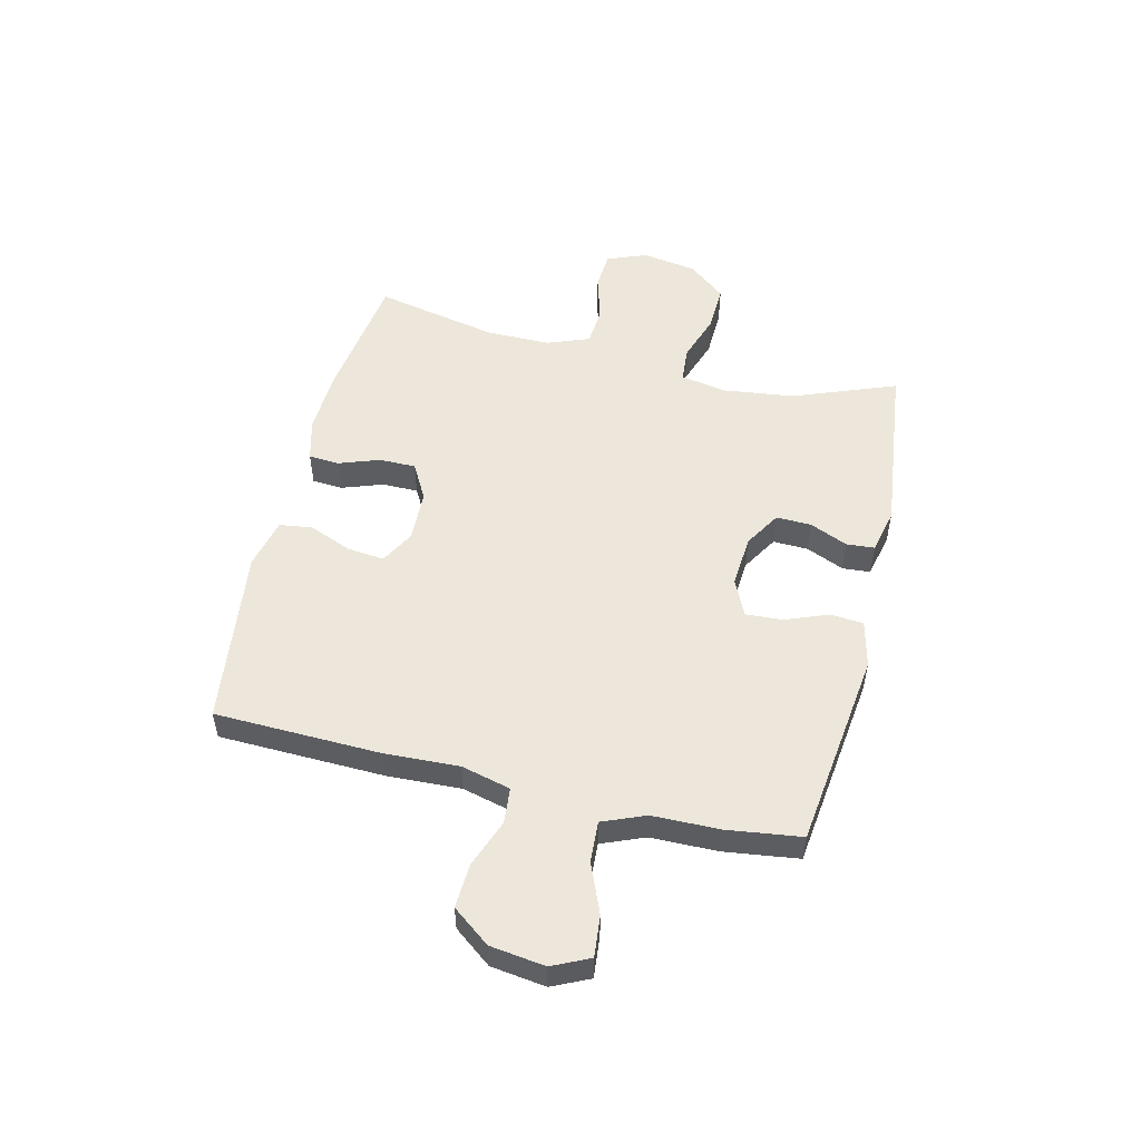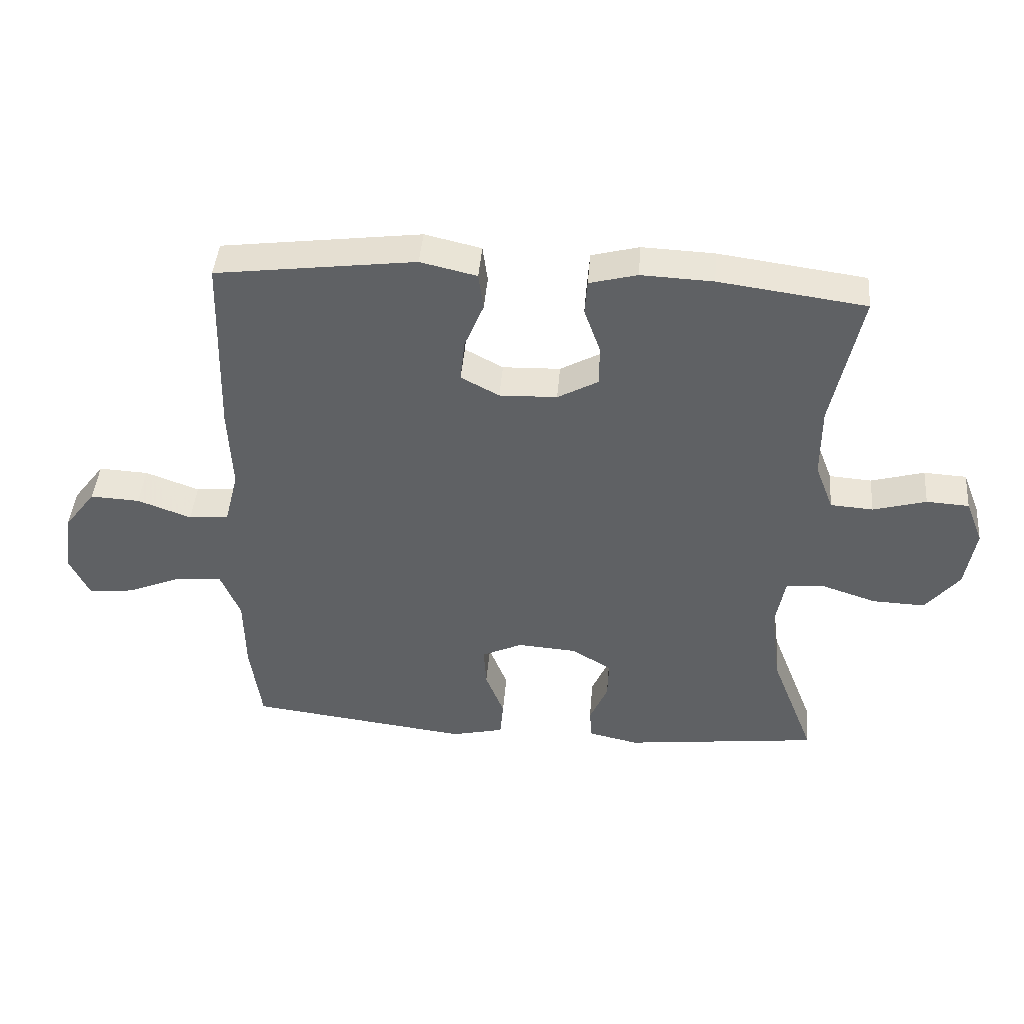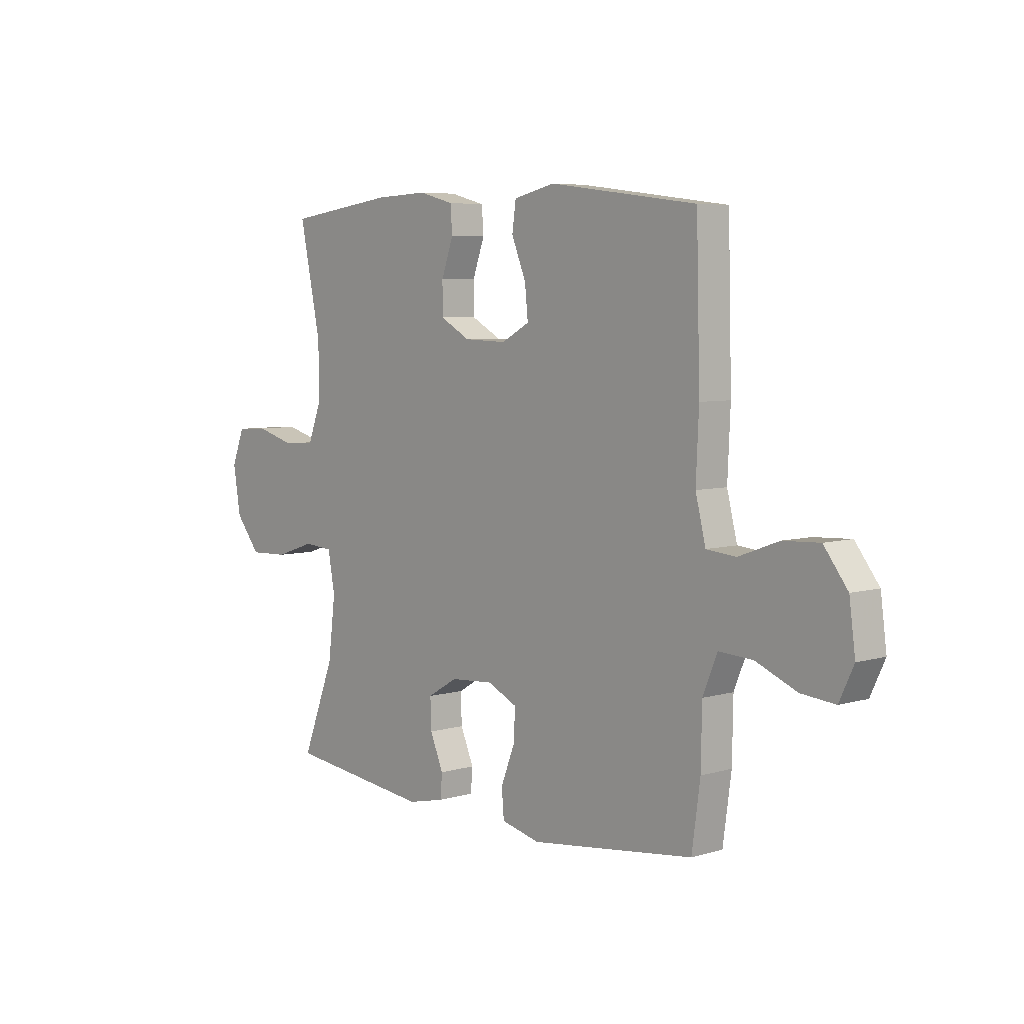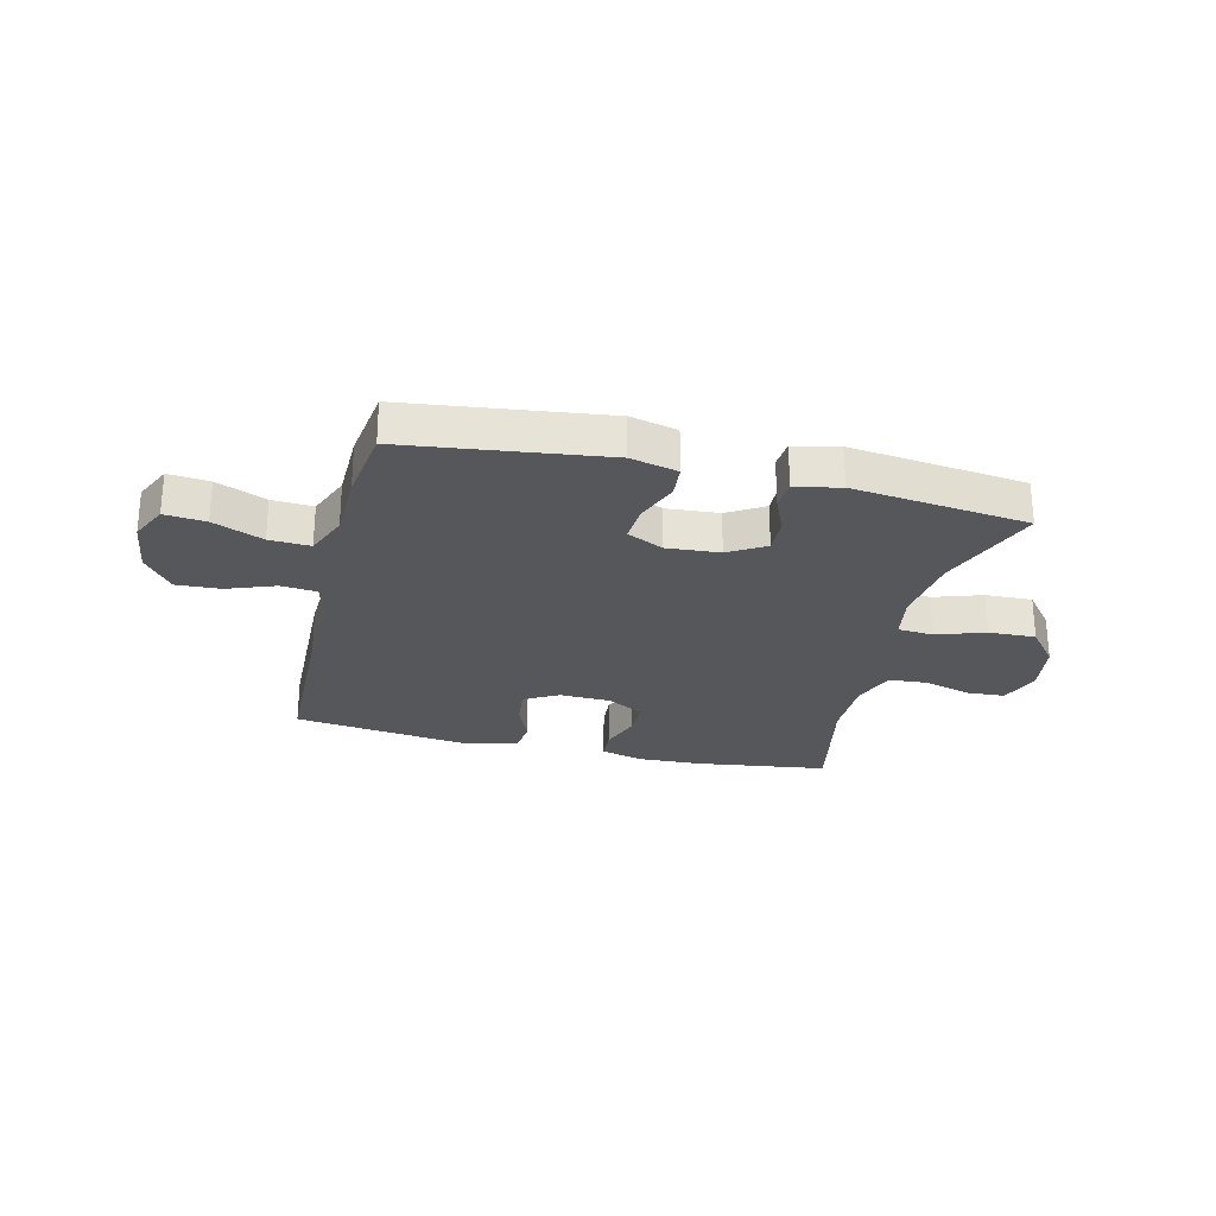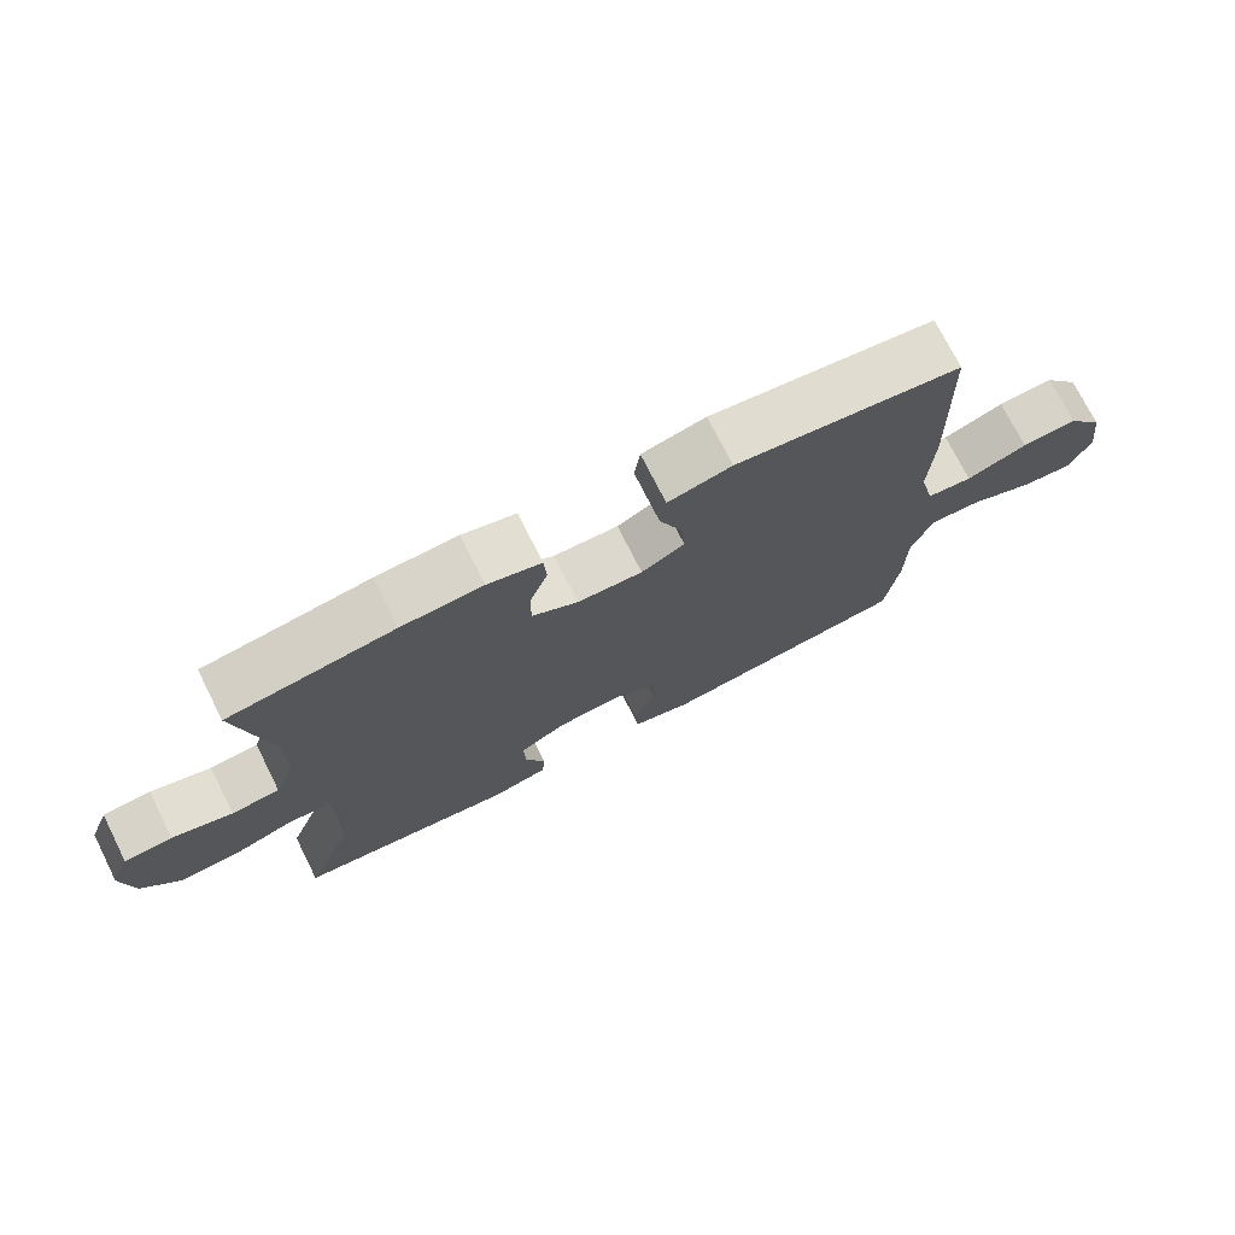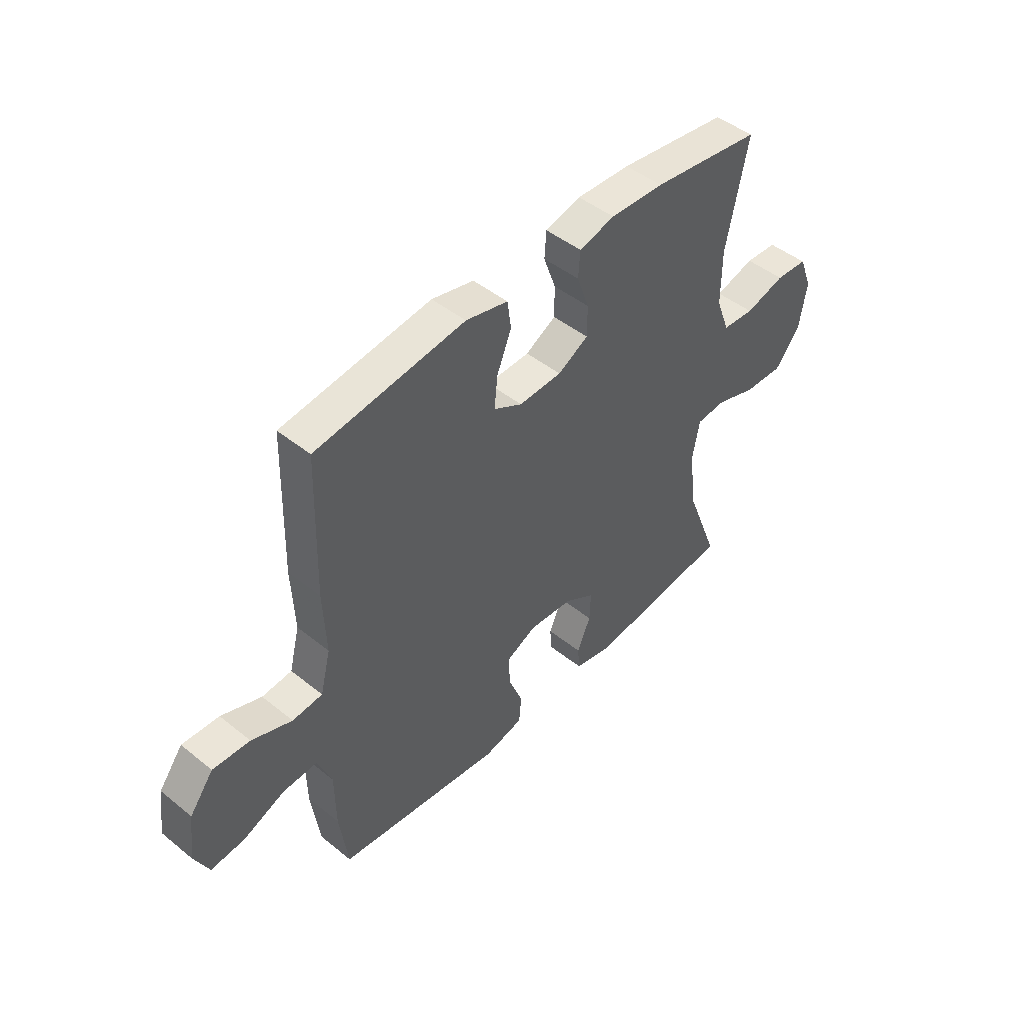
<metadata>
{"format":"obj","ext":"obj","renderer":"f3d","projection":"perspective","resolution":1024,"background":"white","views":[{"elev":52.6,"azim":103.6,"up":"+Y"},{"elev":43.6,"azim":-175.3,"up":"+Z"},{"elev":6.0,"azim":48.5,"up":"+Z"},{"elev":-26.5,"azim":166.4,"up":"+Y"},{"elev":73.6,"azim":-26.7,"up":"+Z"},{"elev":46.7,"azim":132.4,"up":"+Z"}]}
</metadata>
<code>
v -0.5 0.07 -0.5
v -0.429 0.07 -0.316
v -0.413 0.07 -0.189
v -0.428 0.07 -0.106
v -0.491 0.07 -0.101
v -0.578 0.07 -0.13
v -0.662 0.07 -0.133
v -0.716 0.07 -0.066
v -0.732 0.07 0.032
v -0.704 0.07 0.103
v -0.636 0.07 0.107
v -0.551 0.07 0.083
v -0.483 0.07 0.088
v -0.454 0.07 0.164
v -0.454 0.07 0.279
v -0.5 0.07 0.5
v -0.266 0.07 0.532
v -0.151 0.07 0.537
v -0.075 0.07 0.517
v -0.071 0.07 0.462
v -0.097 0.07 0.389
v -0.097 0.07 0.324
v -0.032 0.07 0.288
v 0.06 0.07 0.285
v 0.121 0.07 0.318
v 0.114 0.07 0.385
v 0.083 0.07 0.461
v 0.091 0.07 0.52
v 0.181 0.07 0.541
v 0.5 0.07 0.5
v 0.508 0.07 0.204
v 0.502 0.07 0.07
v 0.524 0.07 -0.018
v 0.588 0.07 -0.024
v 0.674 0.07 0.008
v 0.753 0.07 0.012
v 0.804 0.07 -0.055
v 0.817 0.07 -0.153
v 0.786 0.07 -0.219
v 0.713 0.07 -0.212
v 0.624 0.07 -0.175
v 0.551 0.07 -0.171
v 0.52 0.07 -0.247
v 0.518 0.07 -0.368
v 0.5 0.07 -0.5
v 0.145 0.07 -0.545
v 0.061 0.07 -0.525
v 0.056 0.07 -0.466
v 0.086 0.07 -0.389
v 0.09 0.07 -0.323
v 0.025 0.07 -0.292
v -0.069 0.07 -0.299
v -0.134 0.07 -0.338
v -0.132 0.07 -0.401
v -0.103 0.07 -0.469
v -0.107 0.07 -0.519
v -0.187 0.07 -0.537
v -0.5 0 -0.5
v -0.429 0 -0.316
v -0.413 0 -0.189
v -0.428 0 -0.106
v -0.491 0 -0.101
v -0.578 0 -0.13
v -0.662 0 -0.133
v -0.716 0 -0.066
v -0.732 0 0.032
v -0.704 0 0.103
v -0.636 0 0.107
v -0.551 0 0.083
v -0.483 0 0.088
v -0.454 0 0.164
v -0.454 0 0.279
v -0.5 0 0.5
v -0.266 0 0.532
v -0.151 0 0.537
v -0.075 0 0.517
v -0.071 0 0.462
v -0.097 0 0.389
v -0.097 0 0.324
v -0.032 0 0.288
v 0.06 0 0.285
v 0.121 0 0.318
v 0.114 0 0.385
v 0.083 0 0.461
v 0.091 0 0.52
v 0.181 0 0.541
v 0.5 0 0.5
v 0.508 0 0.204
v 0.502 0 0.07
v 0.524 0 -0.018
v 0.588 0 -0.024
v 0.674 0 0.008
v 0.753 0 0.012
v 0.804 0 -0.055
v 0.817 0 -0.153
v 0.786 0 -0.219
v 0.713 0 -0.212
v 0.624 0 -0.175
v 0.551 0 -0.171
v 0.52 0 -0.247
v 0.518 0 -0.368
v 0.5 0 -0.5
v 0.145 0 -0.545
v 0.061 0 -0.525
v 0.056 0 -0.466
v 0.086 0 -0.389
v 0.09 0 -0.323
v 0.025 0 -0.292
v -0.069 0 -0.299
v -0.134 0 -0.338
v -0.132 0 -0.401
v -0.103 0 -0.469
v -0.107 0 -0.519
v -0.187 0 -0.537
f 54 55 56 57
f 53 54 57 1
f 52 53 1 2
f 51 52 2 3
f 46 47 48 49
f 46 49 50
f 43 44 45 46
f 42 43 46 50
f 38 39 40 41
f 38 41 42
f 37 38 42
f 34 35 36 37
f 33 34 37 42
f 32 33 42 50
f 26 27 28 29
f 25 26 29 30
f 24 25 30 31
f 18 19 20 21
f 18 21 22
f 15 16 17 18
f 14 15 18 22
f 13 14 22 23
f 9 10 11 12
f 9 12 13
f 8 9 13
f 5 6 7 8
f 4 5 8 13
f 51 3 4
f 51 4 13 23
f 31 32 50 51
f 23 24 31 51
f 114 113 112 111
f 58 114 111 110
f 59 58 110 109
f 60 59 109 108
f 106 105 104 103
f 107 106 103
f 103 102 101 100
f 107 103 100 99
f 98 97 96 95
f 99 98 95
f 99 95 94
f 94 93 92 91
f 99 94 91 90
f 107 99 90 89
f 86 85 84 83
f 87 86 83 82
f 88 87 82 81
f 78 77 76 75
f 79 78 75
f 75 74 73 72
f 79 75 72 71
f 80 79 71 70
f 69 68 67 66
f 70 69 66
f 70 66 65
f 65 64 63 62
f 70 65 62 61
f 61 60 108
f 80 70 61 108
f 108 107 89 88
f 108 88 81 80
f 1 58 59 2
f 2 59 60 3
f 3 60 61 4
f 4 61 62 5
f 5 62 63 6
f 6 63 64 7
f 7 64 65 8
f 8 65 66 9
f 9 66 67 10
f 10 67 68 11
f 11 68 69 12
f 12 69 70 13
f 13 70 71 14
f 14 71 72 15
f 15 72 73 16
f 16 73 74 17
f 17 74 75 18
f 18 75 76 19
f 19 76 77 20
f 20 77 78 21
f 21 78 79 22
f 22 79 80 23
f 23 80 81 24
f 24 81 82 25
f 25 82 83 26
f 26 83 84 27
f 27 84 85 28
f 28 85 86 29
f 29 86 87 30
f 30 87 88 31
f 31 88 89 32
f 32 89 90 33
f 33 90 91 34
f 34 91 92 35
f 35 92 93 36
f 36 93 94 37
f 37 94 95 38
f 38 95 96 39
f 39 96 97 40
f 40 97 98 41
f 41 98 99 42
f 42 99 100 43
f 43 100 101 44
f 44 101 102 45
f 45 102 103 46
f 46 103 104 47
f 47 104 105 48
f 48 105 106 49
f 49 106 107 50
f 50 107 108 51
f 51 108 109 52
f 52 109 110 53
f 53 110 111 54
f 54 111 112 55
f 55 112 113 56
f 56 113 114 57
f 57 114 58 1

</code>
